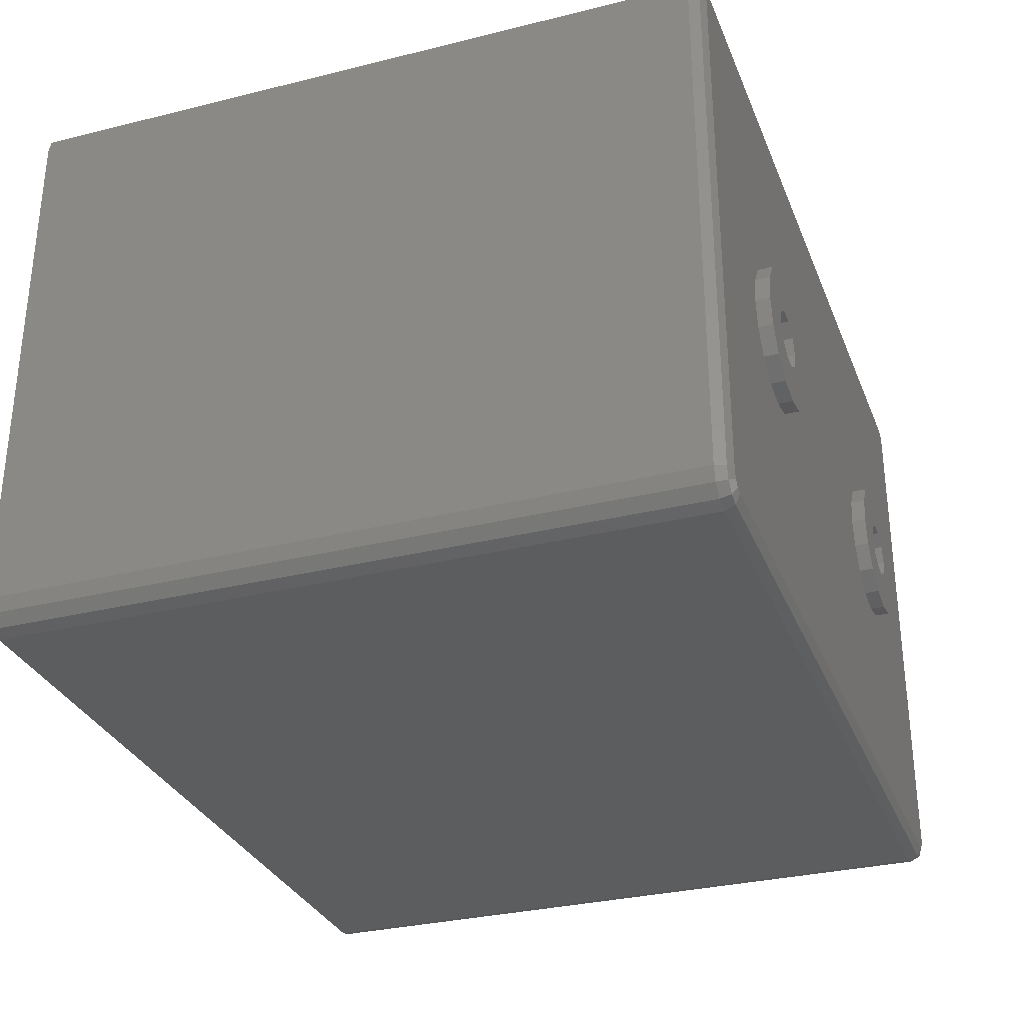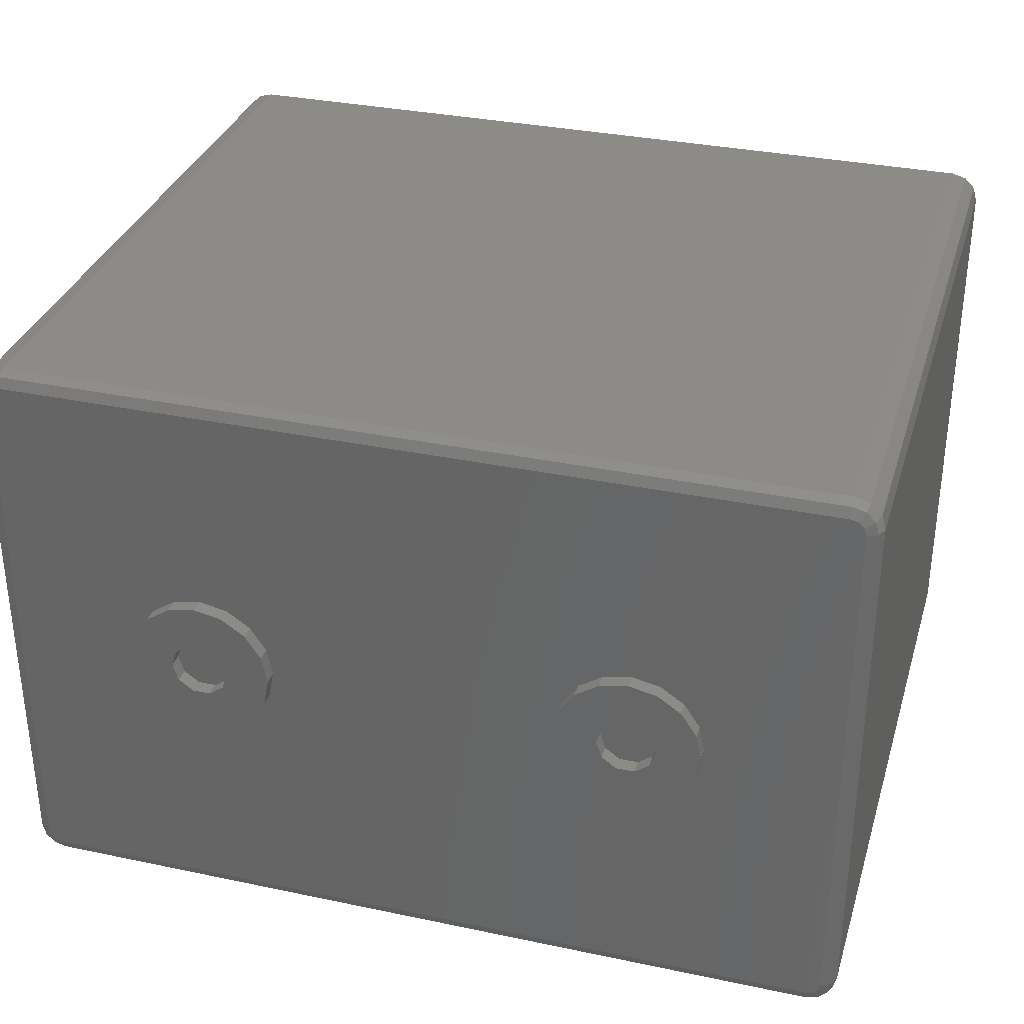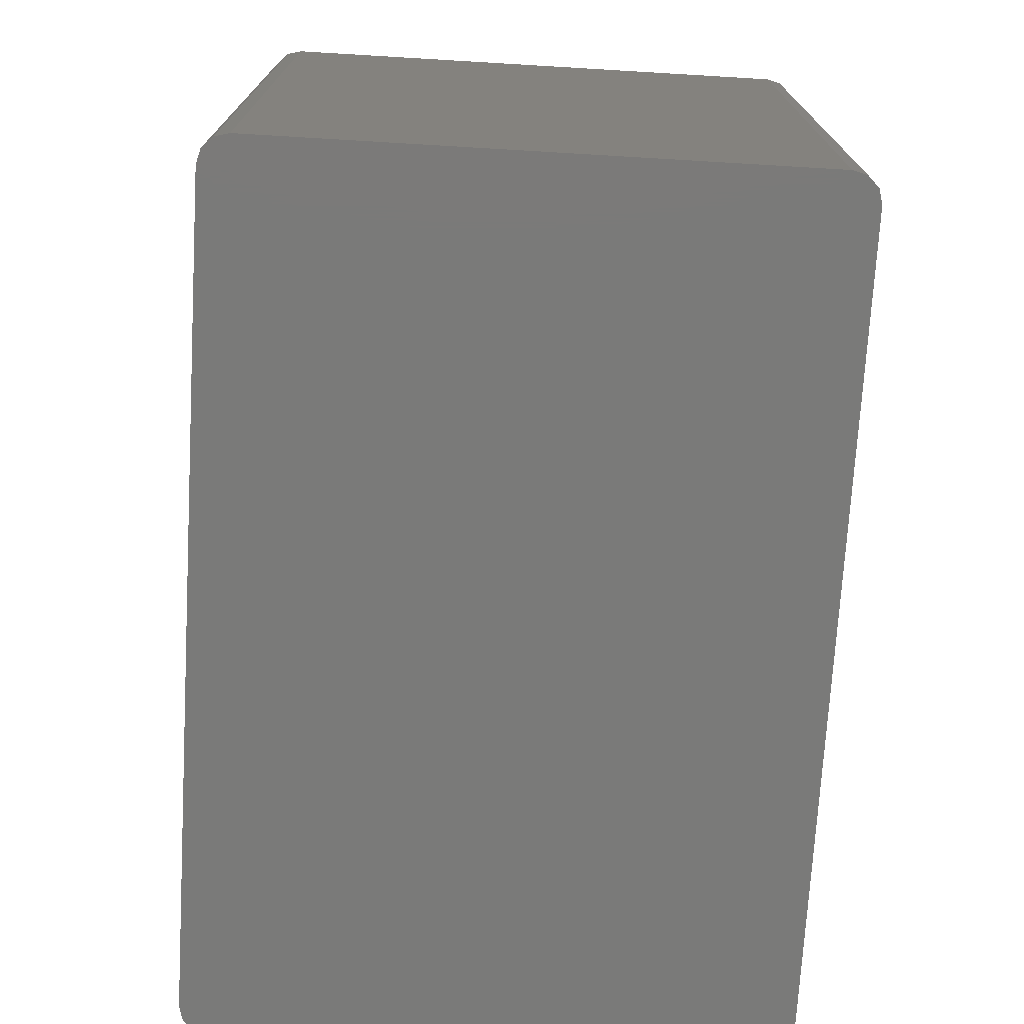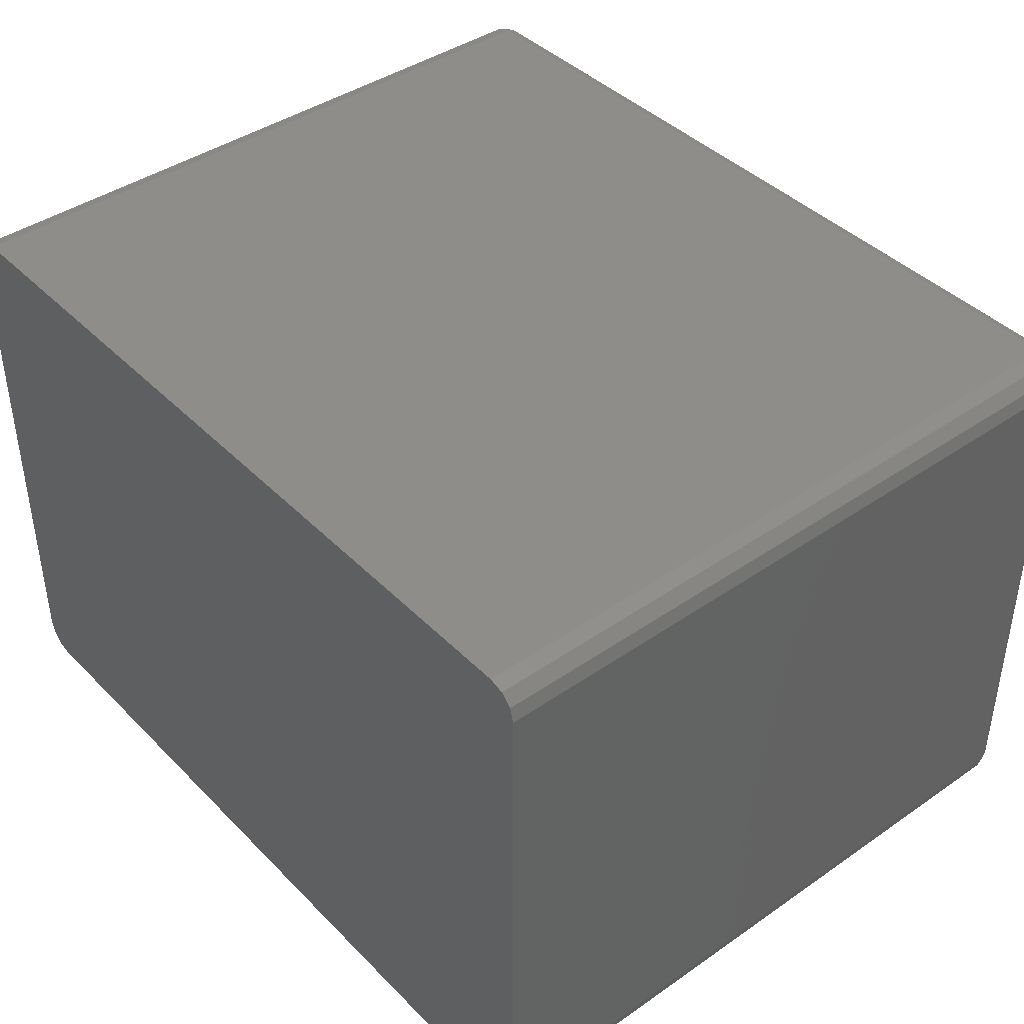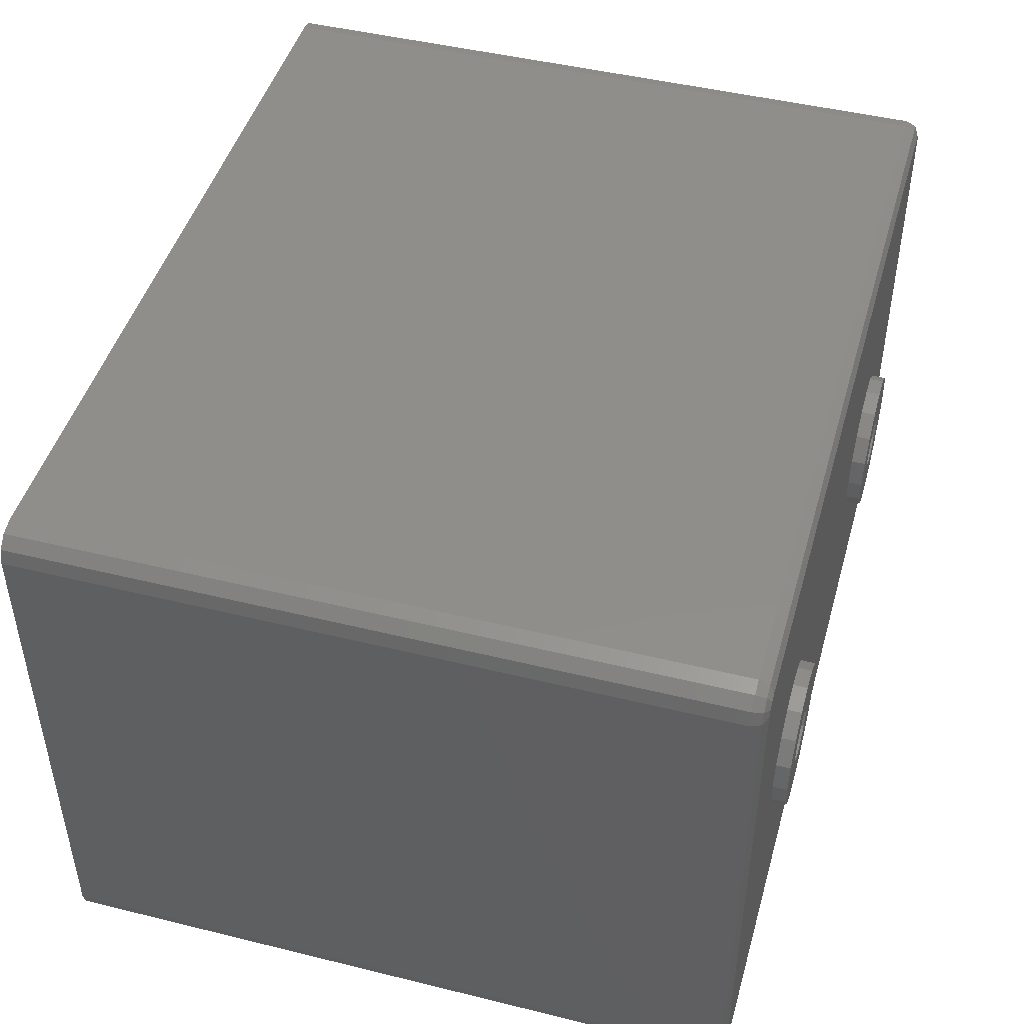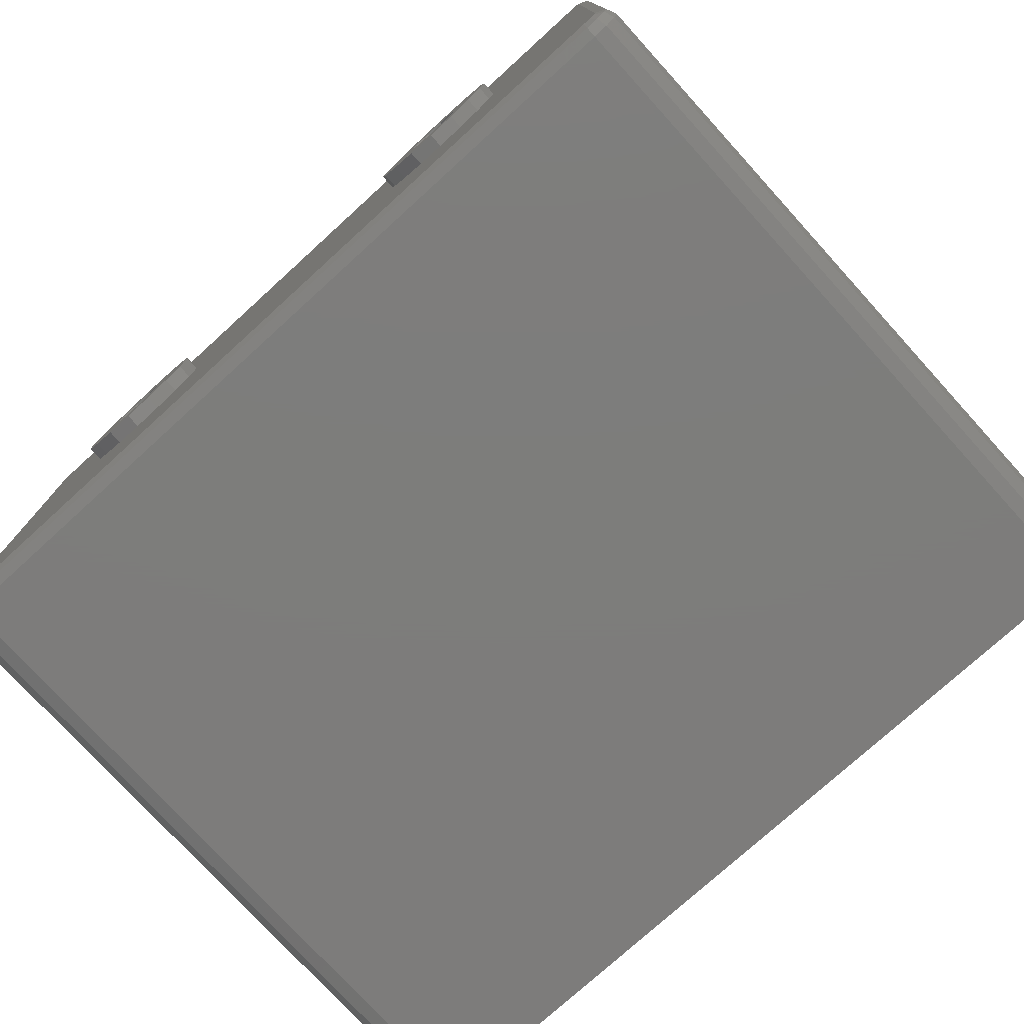
<metadata>
{"format":"stl","ext":"stl","renderer":"f3d","projection":"perspective","resolution":1024,"background":"white","views":[{"elev":-31.1,"azim":-70.5,"up":"+Y"},{"elev":33.0,"azim":16.2,"up":"+Y"},{"elev":-73.1,"azim":-93.4,"up":"+Z"},{"elev":41.6,"azim":-129.9,"up":"+Y"},{"elev":46.4,"azim":-74.3,"up":"+Y"},{"elev":-76.4,"azim":42.3,"up":"+Y"}]}
</metadata>
<code>
# stl→obj: 168 verts, 332 faces
v -28.76 3.804 98
v -31.24 3.804 98
v -26.76 2.351 98
v -33.24 2.351 98
v -26 -9.797e-16 98
v -34 4.898e-16 98
v -26.76 -2.351 98
v -33.24 -2.351 98
v -28.76 -3.804 98
v -31.24 -3.804 98
v 31.24 3.804 98
v 28.76 3.804 98
v 33.24 2.351 98
v 26.76 2.351 98
v 34 0 98
v 26 4.898e-16 98
v 33.24 -2.351 98
v 26.76 -2.351 98
v 31.24 -3.804 98
v 28.76 -3.804 98
v -56 39 98
v -57 38.73 98
v -30 10 98
v 30 -10 98
v 56 -39 98
v 57 -38.73 98
v 57.73 -38 98
v 58 -37 98
v -58 -37 98
v -30 -10 98
v -33.83 -9.239 98
v -37.07 -7.071 98
v -39.24 -3.827 98
v -40 3.674e-15 98
v -39.24 3.827 98
v -58 37 98
v -37.07 7.071 98
v -33.83 9.239 98
v -57.73 38 98
v 39.24 3.827 98
v 40 -2.449e-15 98
v 39.24 -3.827 98
v 37.07 -7.071 98
v 33.83 -9.239 98
v 58 37 98
v 30 10 98
v 33.83 9.239 98
v 37.07 7.071 98
v 57.73 38 98
v 57 38.73 98
v 56 39 98
v -26.17 9.239 98
v 26.17 9.239 98
v -56 -39 98
v -57 -38.73 98
v -57.73 -38 98
v 22.93 7.071 98
v -22.93 7.071 98
v 20.76 3.827 98
v -20.76 3.827 98
v 20 1.225e-15 98
v -20 -2.449e-15 98
v 20.76 -3.827 98
v -20.76 -3.827 98
v 22.93 -7.071 98
v -22.93 -7.071 98
v 26.17 -9.239 98
v -26.17 -9.239 98
v -26.76 -2.351 100
v -26 -9.797e-16 100
v -28.76 -3.804 100
v -31.24 -3.804 100
v -33.24 -2.351 100
v -34 4.898e-16 100
v -33.24 2.351 100
v -31.24 3.804 100
v -28.76 3.804 100
v -26.76 2.351 100
v -40 1.225e-15 100
v -39.24 3.827 100
v -37.07 7.071 100
v -33.83 9.239 100
v -30 10 100
v -26.17 9.239 100
v -22.93 7.071 100
v -20.76 3.827 100
v -20 -2.449e-15 100
v -20.76 -3.827 100
v -22.93 -7.071 100
v -26.17 -9.239 100
v -30 -10 100
v -33.83 -9.239 100
v -37.07 -7.071 100
v -39.24 -3.827 100
v 26.76 2.351 100
v 26 4.898e-16 100
v 28.76 3.804 100
v 31.24 3.804 100
v 33.24 2.351 100
v 34 0 100
v 33.24 -2.351 100
v 31.24 -3.804 100
v 28.76 -3.804 100
v 26.76 -2.351 100
v 40 0 100
v 39.24 -3.827 100
v 37.07 -7.071 100
v 33.83 -9.239 100
v 30 -10 100
v 26.17 -9.239 100
v 22.93 -7.071 100
v 20.76 -3.827 100
v 20 1.225e-15 100
v 20.76 3.827 100
v 22.93 7.071 100
v 26.17 9.239 100
v 30 10 100
v 33.83 9.239 100
v 37.07 7.071 100
v 39.24 3.827 100
v 56 41 0
v 56 41 96
v 58 40.46 0
v 58 40.46 96
v 59.46 39 0
v 59.46 39 96
v 60 37 0
v 60 37 96
v -56 41 96
v -56 41 0
v 60 -37 0
v 60 -37 96
v -60 37 0
v -60 37 96
v -59.46 39 0
v -59.46 39 96
v -58 40.46 0
v -58 40.46 96
v -60 -37 0
v -60 -37 96
v 59.46 -39 0
v 59.46 -39 96
v 58 -40.46 0
v 58 -40.46 96
v 56 -41 0
v 56 -41 96
v -56 -41 96
v -56 -41 0
v -58 -40.46 0
v -58 -40.46 96
v -59.46 -39 0
v -59.46 -39 96
v 56 40.41 97.41
v 57.71 39.96 97.41
v 58.96 38.71 97.41
v 59.41 37 97.41
v 59.41 -37 97.41
v 58.96 -38.71 97.41
v 57.71 -39.96 97.41
v 56 -40.41 97.41
v -56 -40.41 97.41
v -57.71 -39.96 97.41
v -58.96 -38.71 97.41
v -59.41 -37 97.41
v -59.41 37 97.41
v -58.96 38.71 97.41
v -57.71 39.96 97.41
v -56 40.41 97.41
f 1 2 3
f 3 2 4
f 3 4 5
f 5 4 6
f 5 6 7
f 7 6 8
f 7 8 9
f 9 8 10
f 11 12 13
f 13 12 14
f 13 14 15
f 15 14 16
f 15 16 17
f 17 16 18
f 17 18 19
f 19 18 20
f 21 22 23
f 24 25 26
f 24 26 27
f 24 27 28
f 29 30 31
f 29 31 32
f 29 32 33
f 29 33 34
f 29 34 35
f 36 29 35
f 36 35 37
f 36 37 38
f 36 38 23
f 36 23 22
f 36 22 39
f 28 40 41
f 28 41 42
f 28 42 43
f 28 43 44
f 28 44 24
f 45 46 47
f 45 47 48
f 45 48 40
f 45 40 28
f 46 45 49
f 46 49 50
f 46 50 51
f 46 51 21
f 46 21 23
f 46 23 52
f 46 52 53
f 25 24 54
f 54 24 30
f 54 30 55
f 55 30 29
f 55 29 56
f 53 52 57
f 57 52 58
f 57 58 59
f 59 58 60
f 59 60 61
f 61 60 62
f 61 62 63
f 63 62 64
f 63 64 65
f 65 64 66
f 65 66 67
f 67 66 68
f 67 68 24
f 24 68 30
f 9 69 7
f 7 69 70
f 7 70 5
f 69 9 71
f 71 9 10
f 71 10 72
f 72 10 8
f 72 8 73
f 73 8 6
f 73 6 74
f 2 75 4
f 4 75 74
f 4 74 6
f 75 2 76
f 76 2 1
f 76 1 77
f 77 1 3
f 77 3 78
f 78 3 5
f 78 5 70
f 34 79 35
f 35 79 80
f 35 80 37
f 37 80 81
f 37 81 38
f 38 81 82
f 38 82 23
f 23 82 83
f 23 83 52
f 52 83 84
f 52 84 58
f 58 84 85
f 58 85 60
f 60 85 86
f 60 86 62
f 62 86 87
f 62 87 64
f 64 87 88
f 64 88 66
f 66 88 89
f 66 89 68
f 68 89 90
f 68 90 30
f 30 90 91
f 30 91 31
f 31 91 92
f 31 92 32
f 32 92 93
f 32 93 33
f 33 93 94
f 33 94 34
f 34 94 79
f 12 95 14
f 14 95 96
f 14 96 16
f 95 12 97
f 97 12 11
f 97 11 98
f 98 11 13
f 98 13 99
f 99 13 15
f 99 15 100
f 19 101 17
f 17 101 100
f 17 100 15
f 101 19 102
f 102 19 20
f 102 20 103
f 103 20 18
f 103 18 104
f 104 18 16
f 104 16 96
f 41 105 42
f 42 105 106
f 42 106 43
f 43 106 107
f 43 107 44
f 44 107 108
f 44 108 24
f 24 108 109
f 24 109 67
f 67 109 110
f 67 110 65
f 65 110 111
f 65 111 63
f 63 111 112
f 63 112 61
f 61 112 113
f 61 113 59
f 59 113 114
f 59 114 57
f 57 114 115
f 57 115 53
f 53 115 116
f 53 116 46
f 46 116 117
f 46 117 47
f 47 117 118
f 47 118 48
f 48 118 119
f 48 119 40
f 40 119 120
f 40 120 41
f 41 120 105
f 91 93 92
f 91 90 89
f 89 88 91
f 91 88 71
f 91 71 93
f 93 71 72
f 93 72 94
f 94 72 73
f 86 85 77
f 77 85 84
f 77 84 76
f 76 84 83
f 76 83 80
f 80 83 82
f 80 82 81
f 76 80 75
f 75 80 79
f 75 79 74
f 94 73 79
f 79 73 74
f 86 77 87
f 87 77 78
f 87 78 70
f 87 70 88
f 88 70 69
f 88 69 71
f 109 111 110
f 109 108 107
f 112 111 103
f 112 103 104
f 112 104 96
f 112 96 113
f 107 106 109
f 109 106 102
f 109 102 111
f 111 102 103
f 120 119 98
f 98 119 118
f 98 118 97
f 97 118 117
f 97 117 114
f 114 117 116
f 114 116 115
f 97 114 95
f 95 114 113
f 95 113 96
f 120 98 105
f 105 98 99
f 105 99 100
f 105 100 106
f 106 100 101
f 106 101 102
f 121 122 123
f 123 122 124
f 123 124 125
f 125 124 126
f 125 126 127
f 127 126 128
f 129 122 130
f 130 122 121
f 127 128 131
f 131 128 132
f 133 134 135
f 135 134 136
f 135 136 137
f 137 136 138
f 137 138 130
f 130 138 129
f 139 140 133
f 133 140 134
f 131 132 141
f 141 132 142
f 141 142 143
f 143 142 144
f 143 144 145
f 145 144 146
f 146 147 145
f 145 147 148
f 148 147 149
f 149 147 150
f 149 150 151
f 151 150 152
f 151 152 139
f 139 152 140
f 51 50 153
f 153 50 154
f 153 154 122
f 122 154 124
f 49 45 155
f 155 45 156
f 155 156 126
f 126 156 128
f 50 49 154
f 154 49 155
f 154 155 124
f 124 155 126
f 132 128 157
f 157 128 156
f 157 156 28
f 28 156 45
f 28 27 157
f 157 27 158
f 157 158 132
f 132 158 142
f 26 25 159
f 159 25 160
f 159 160 144
f 144 160 146
f 27 26 158
f 158 26 159
f 158 159 142
f 142 159 144
f 147 146 161
f 161 146 160
f 161 160 54
f 54 160 25
f 54 55 161
f 161 55 162
f 161 162 147
f 147 162 150
f 56 29 163
f 163 29 164
f 163 164 152
f 152 164 140
f 55 56 162
f 162 56 163
f 162 163 150
f 150 163 152
f 134 140 165
f 165 140 164
f 165 164 36
f 36 164 29
f 36 39 165
f 165 39 166
f 165 166 134
f 134 166 136
f 22 21 167
f 167 21 168
f 167 168 138
f 138 168 129
f 39 22 166
f 166 22 167
f 166 167 136
f 136 167 138
f 21 51 168
f 168 51 153
f 168 153 129
f 129 153 122
f 127 135 125
f 125 135 137
f 125 137 123
f 123 137 130
f 123 130 121
f 135 127 133
f 133 127 131
f 133 131 139
f 139 131 141
f 139 141 151
f 151 141 143
f 151 143 149
f 149 143 145
f 149 145 148

</code>
